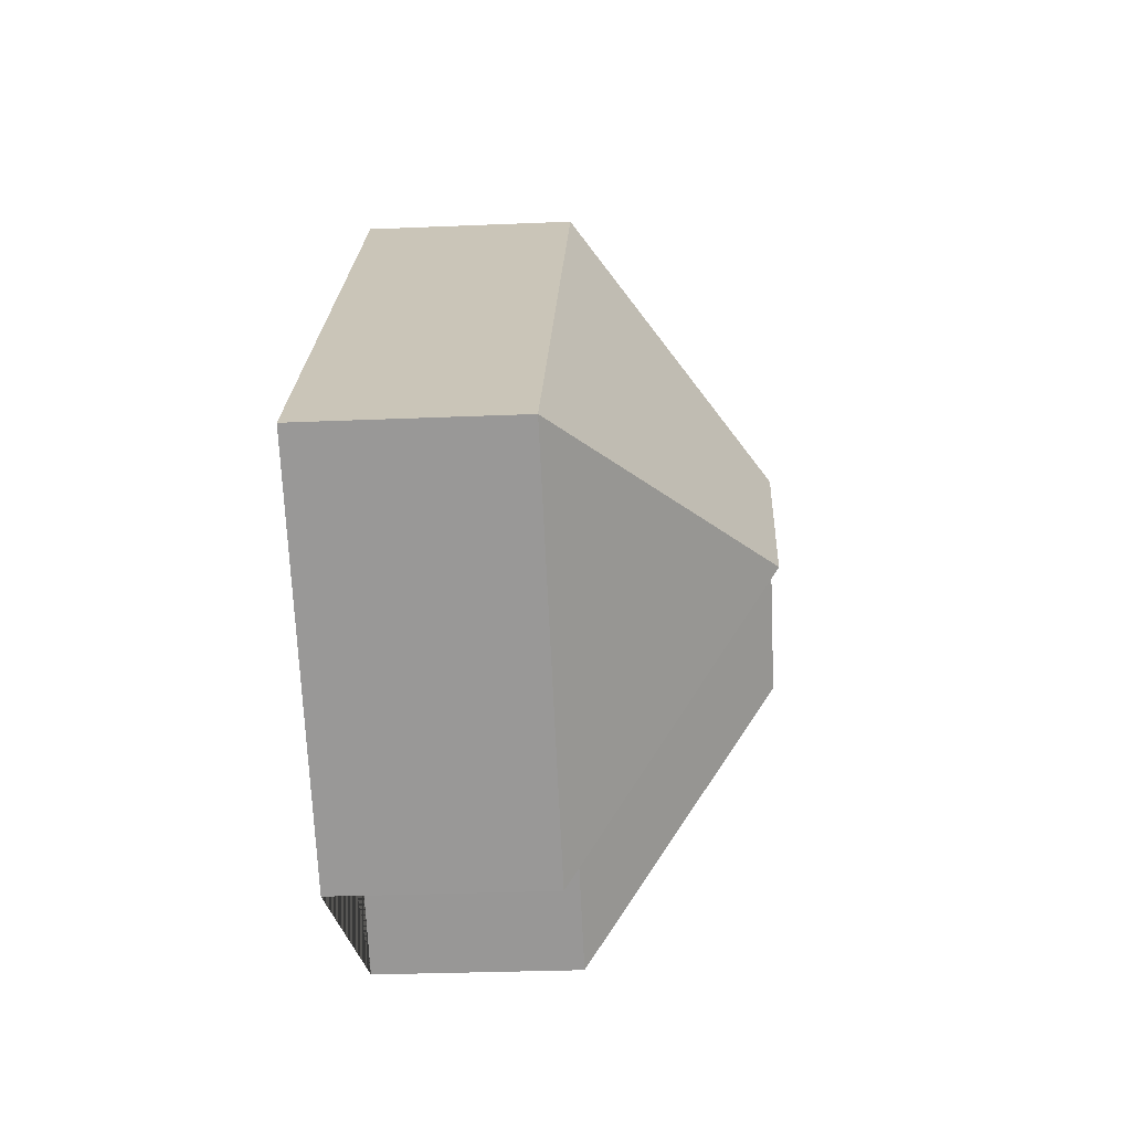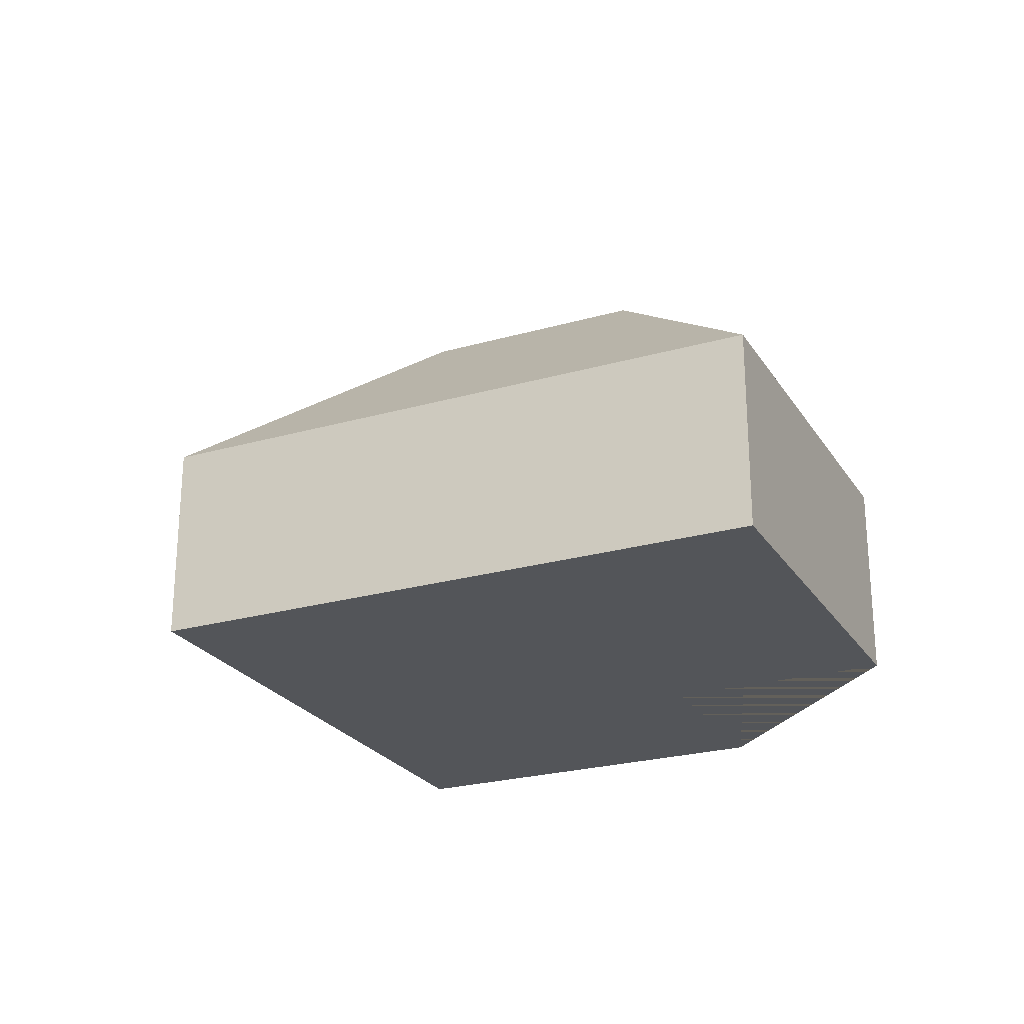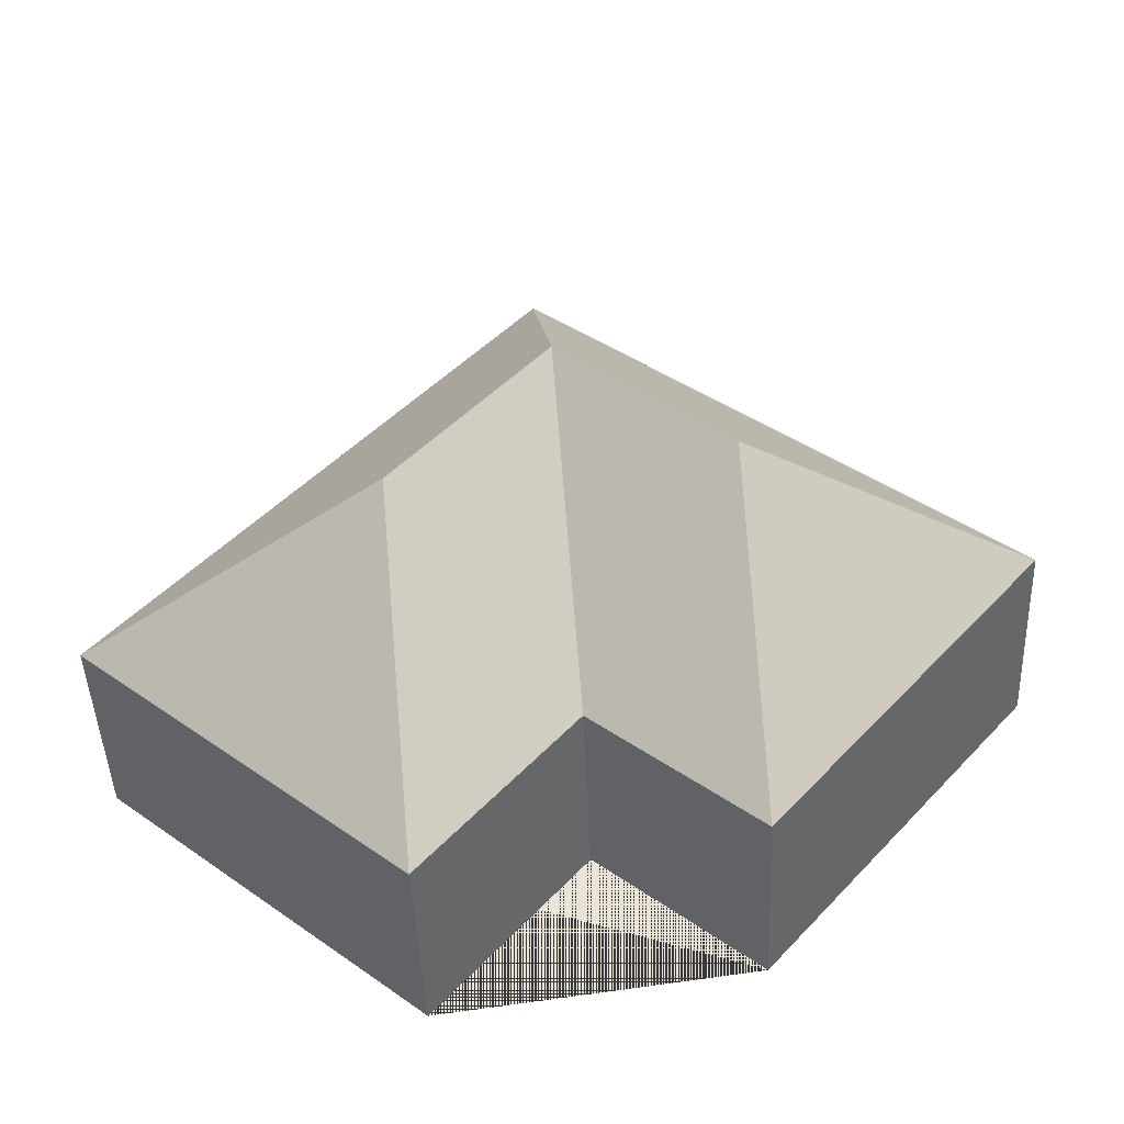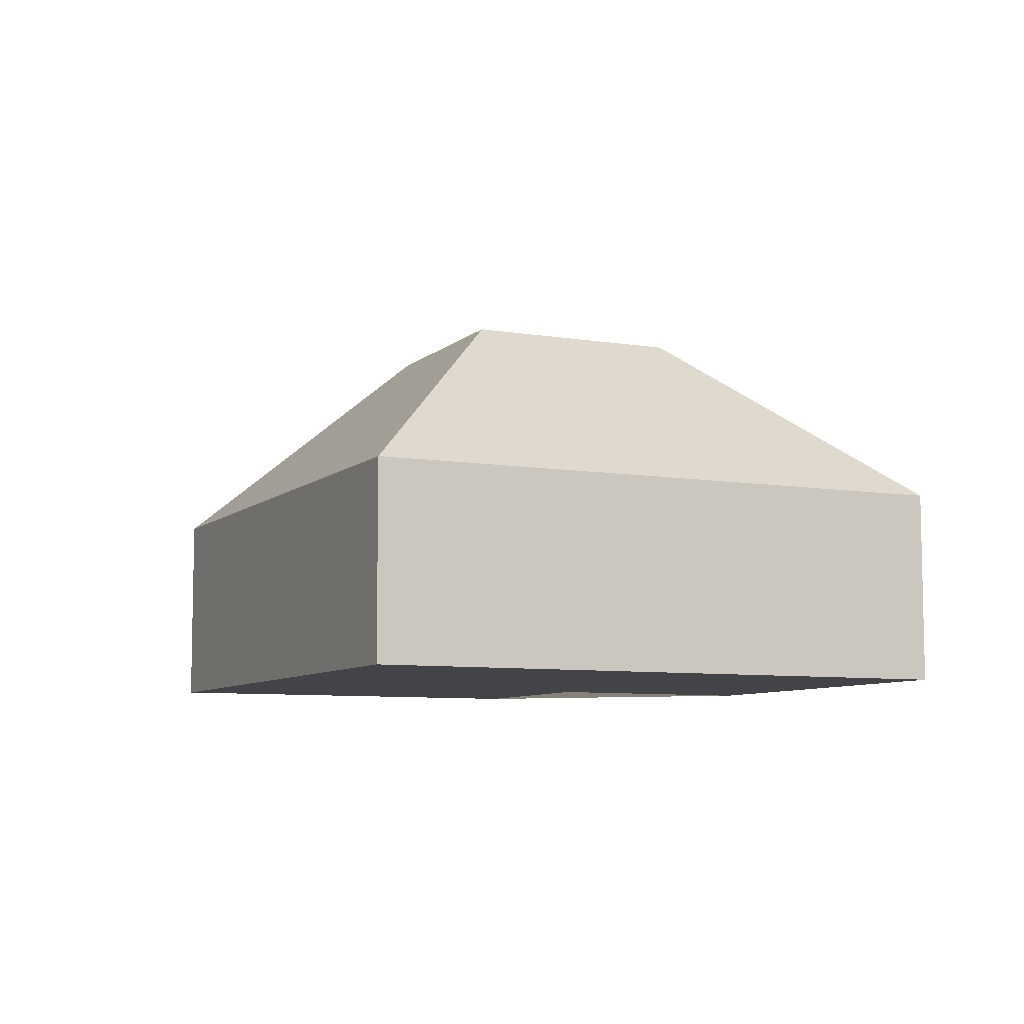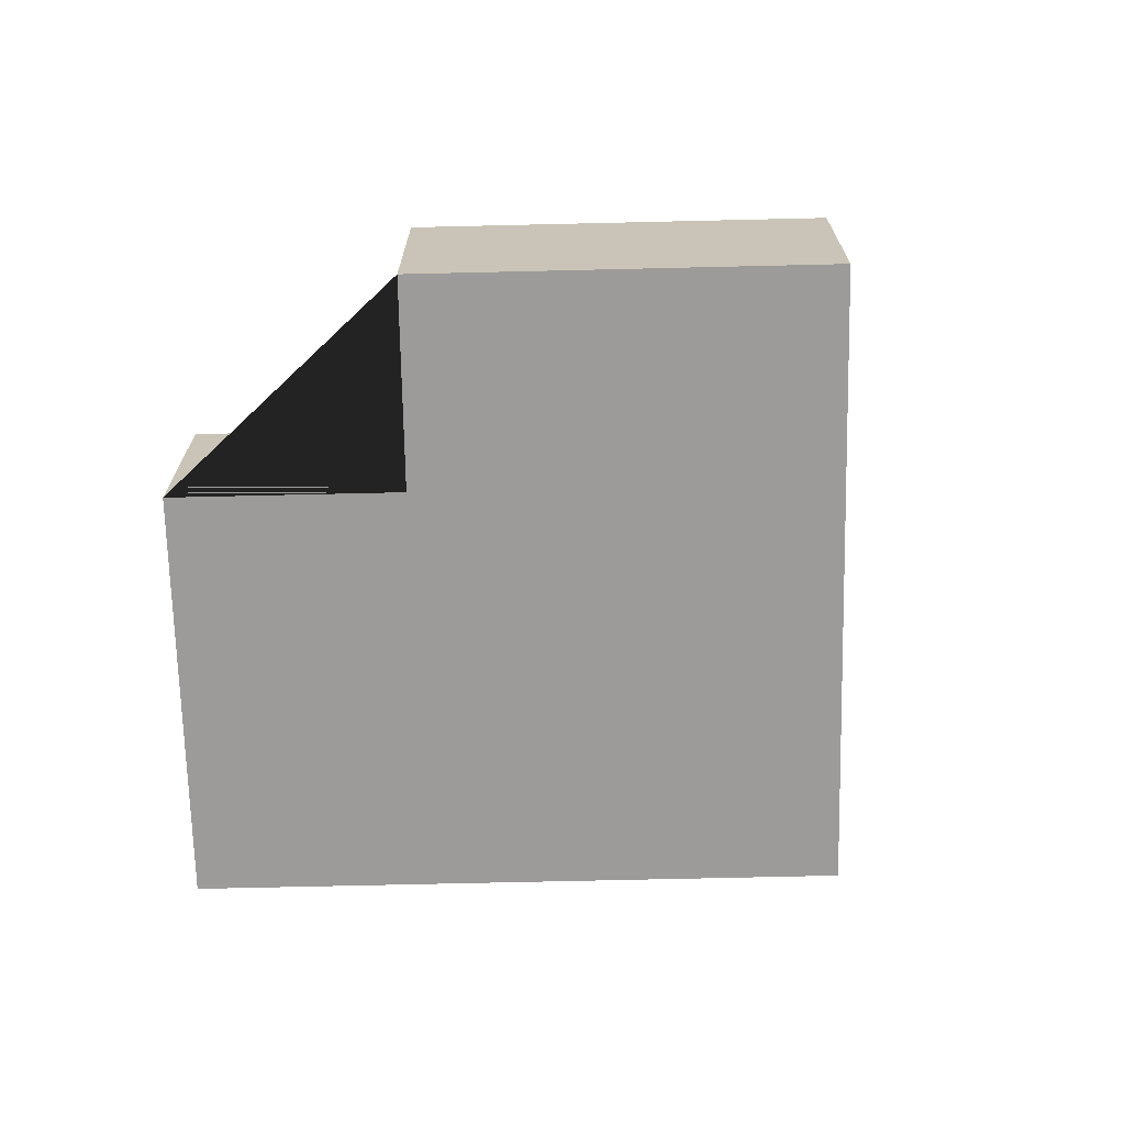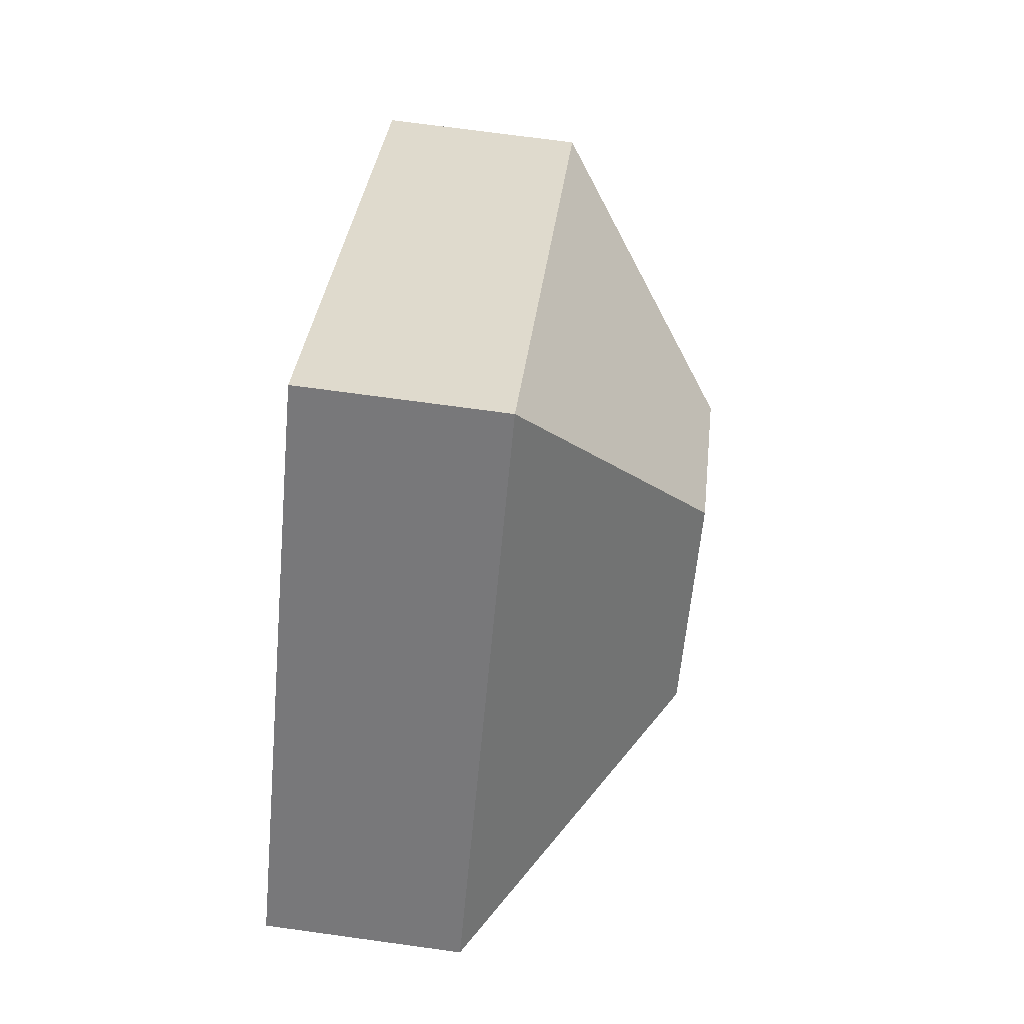
<metadata>
{"format":"obj","ext":"obj","renderer":"f3d","projection":"perspective","resolution":1024,"background":"white","views":[{"elev":-28.8,"azim":93.6,"up":"+Z"},{"elev":-24.5,"azim":74.8,"up":"+Y"},{"elev":-45.7,"azim":-177.6,"up":"+Z"},{"elev":-7.7,"azim":24.6,"up":"+Y"},{"elev":-69.7,"azim":-128.9,"up":"+Y"},{"elev":72.2,"azim":97.8,"up":"+Z"}]}
</metadata>
<code>
o BJ39_500_100049_0029
v 114.9 75 -277.7
v 16.7 75 -161.7
v 120.6 144.7 -173.3
v 174.1 75 -228.3
v 228.9 75 -293
v 181.7 145 -121.9
v 236.1 145 -186.1
v 192.4 75 -12.93
v 345.7 75 -194.1
v 114.9 0 -277.7
v 16.7 0 -161.7
v 192.4 0 -12.93
v 345.7 0 -194.1
v 228.9 0 -293
v 174.1 0 -228.3
f 2 8 6 3
f 8 9 7 6
f 7 5 9
f 6 4 5 7
f 3 1 4 6
f 2 1 3
f 10 11 12 13 14 15
f 1 10 11 2
f 2 11 12 8
f 8 12 13 9
f 9 13 14 5
f 5 14 15 4
f 4 15 10 1

</code>
